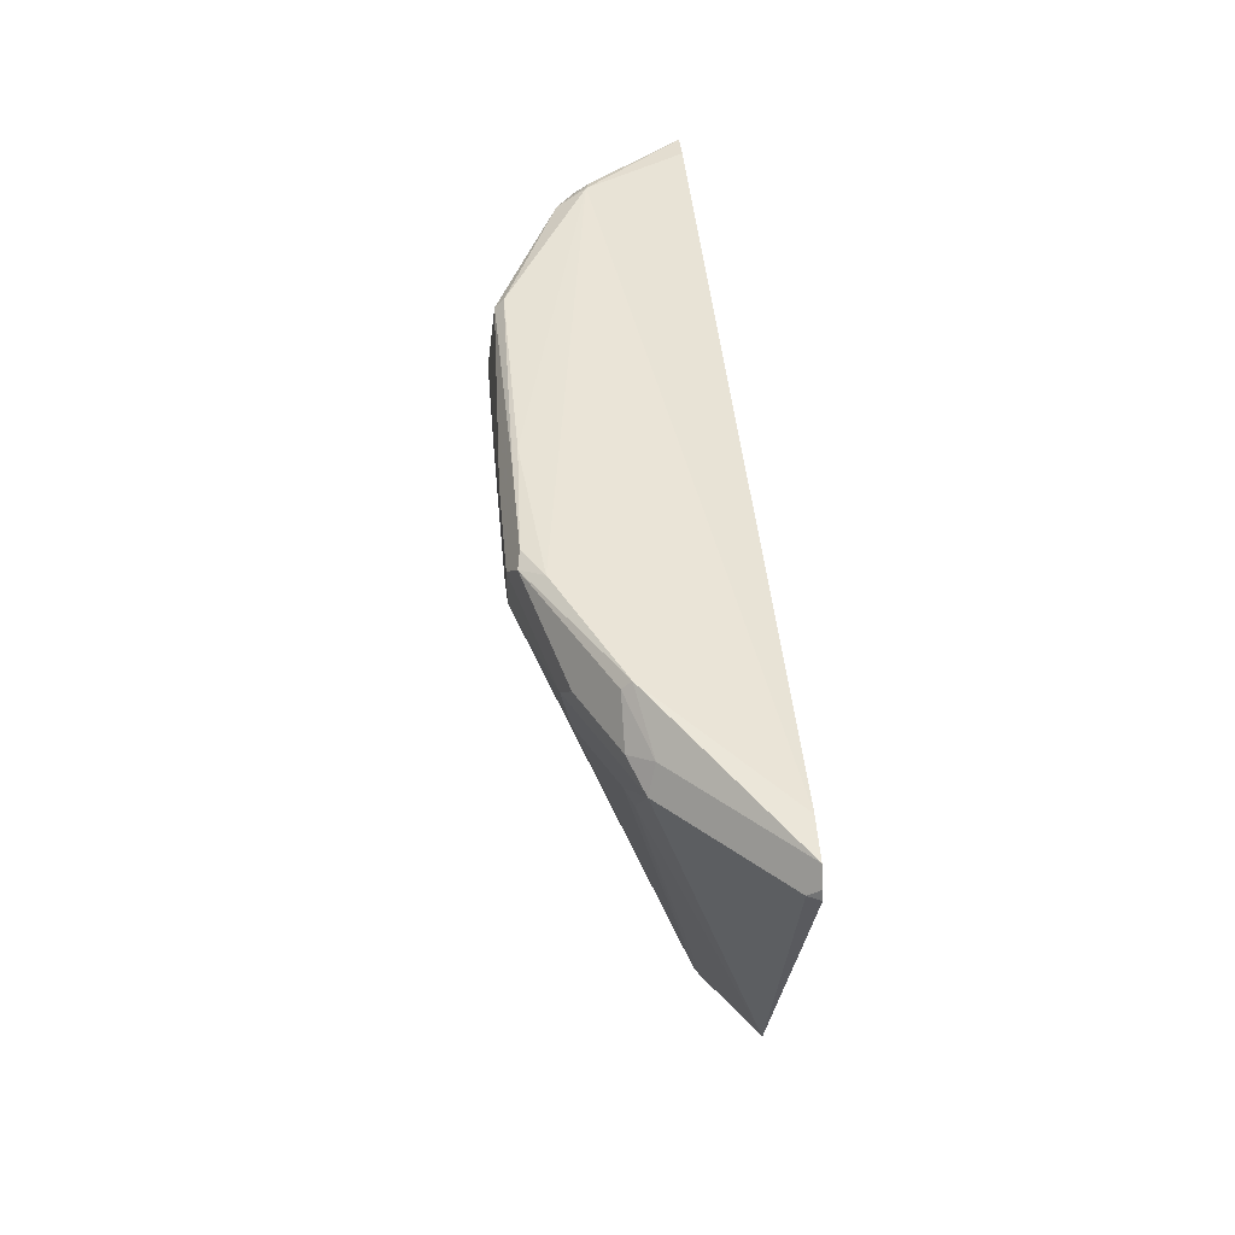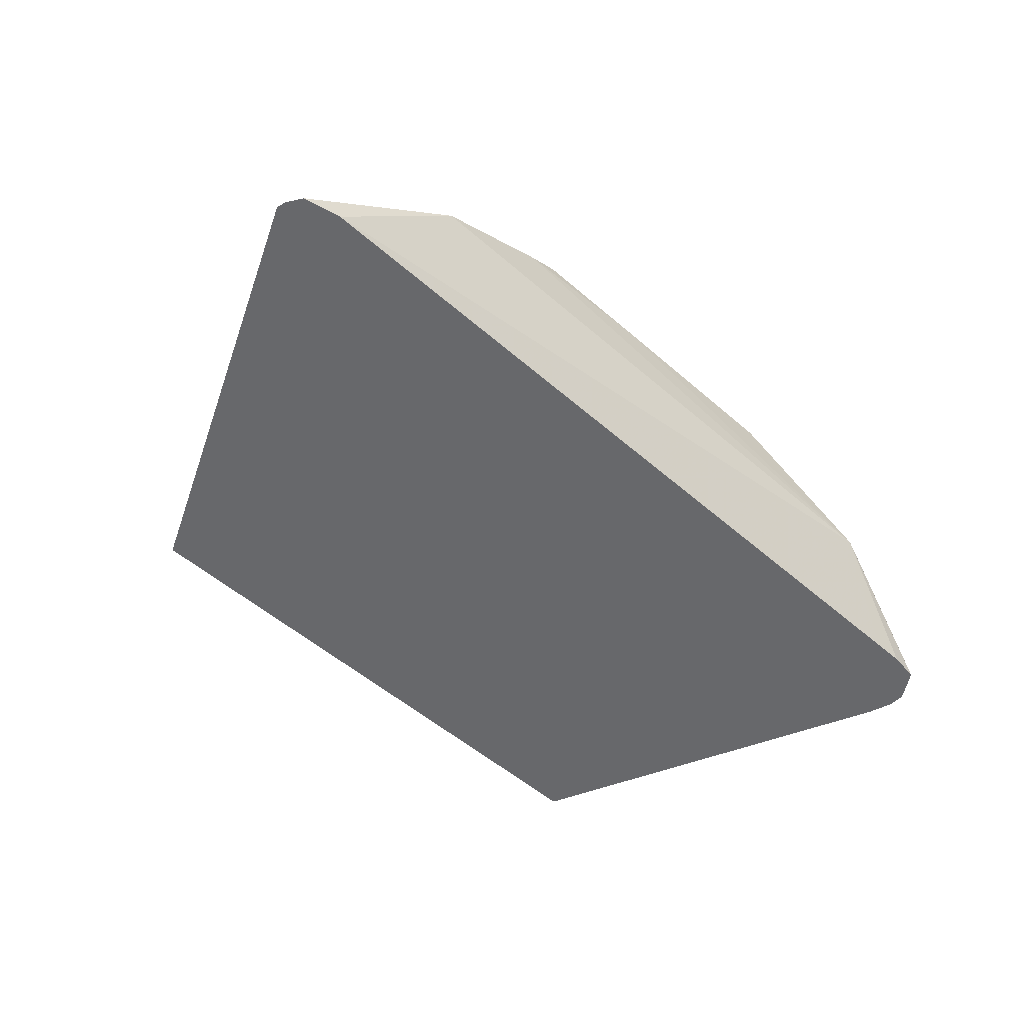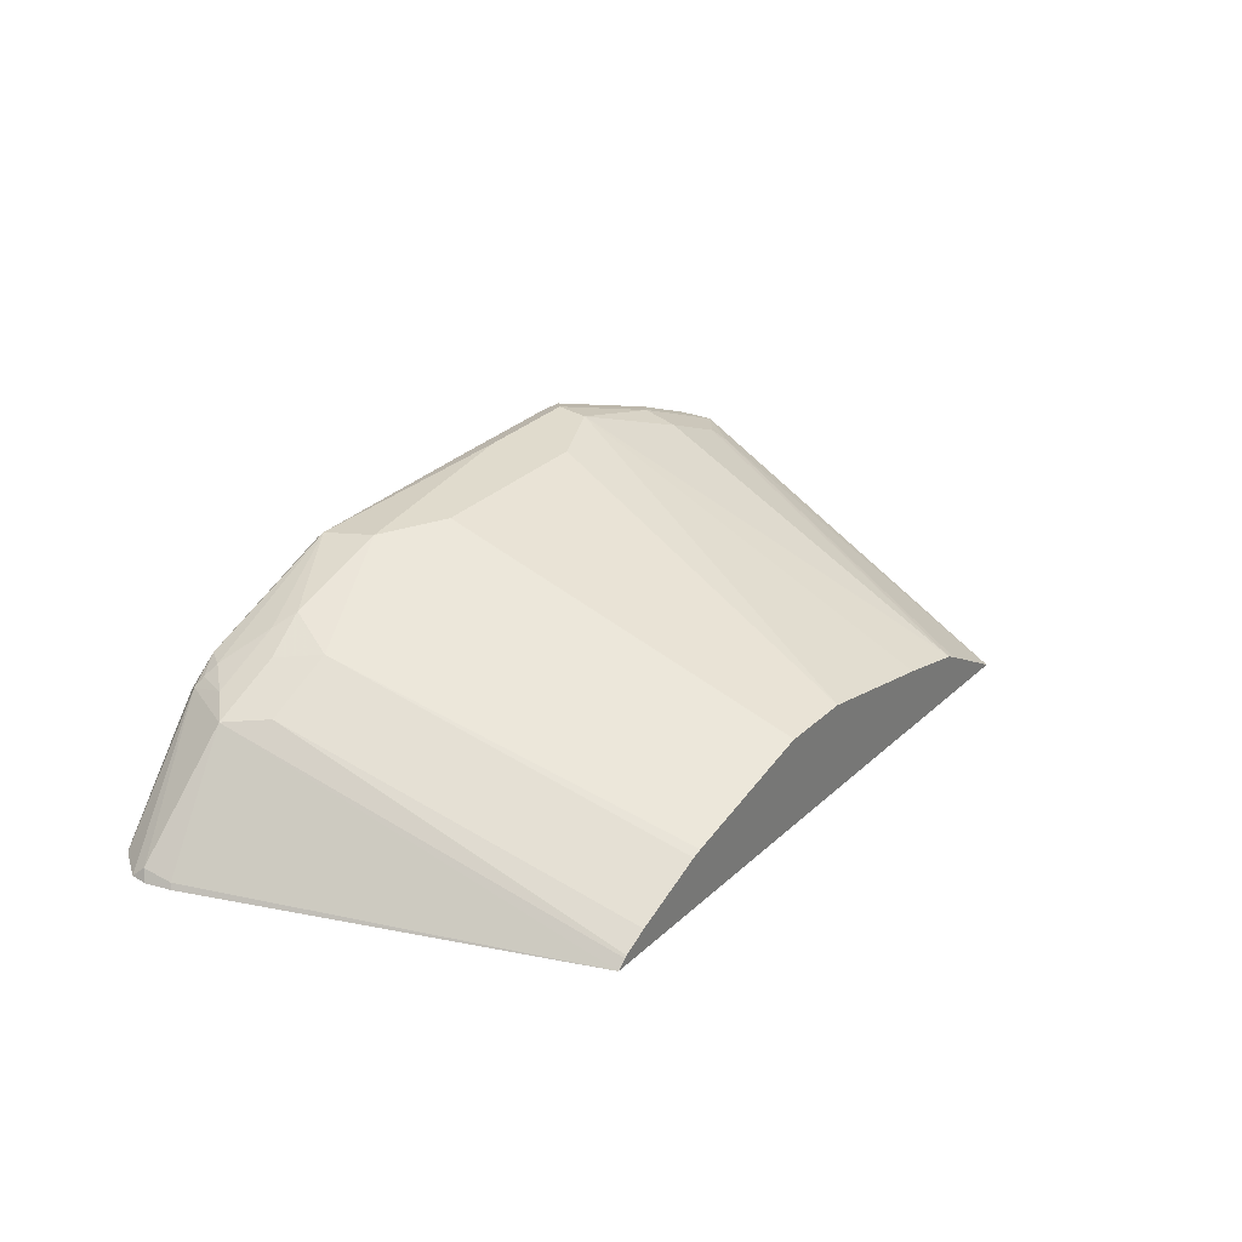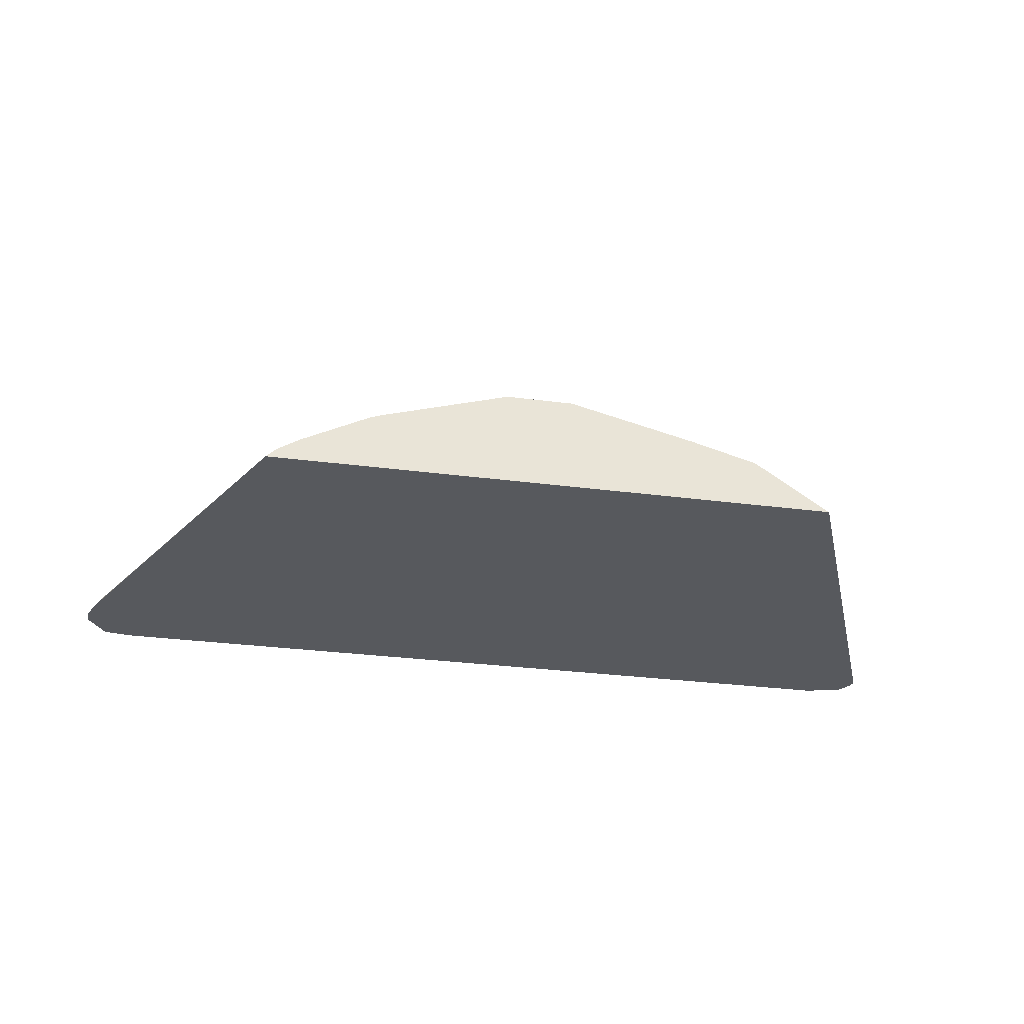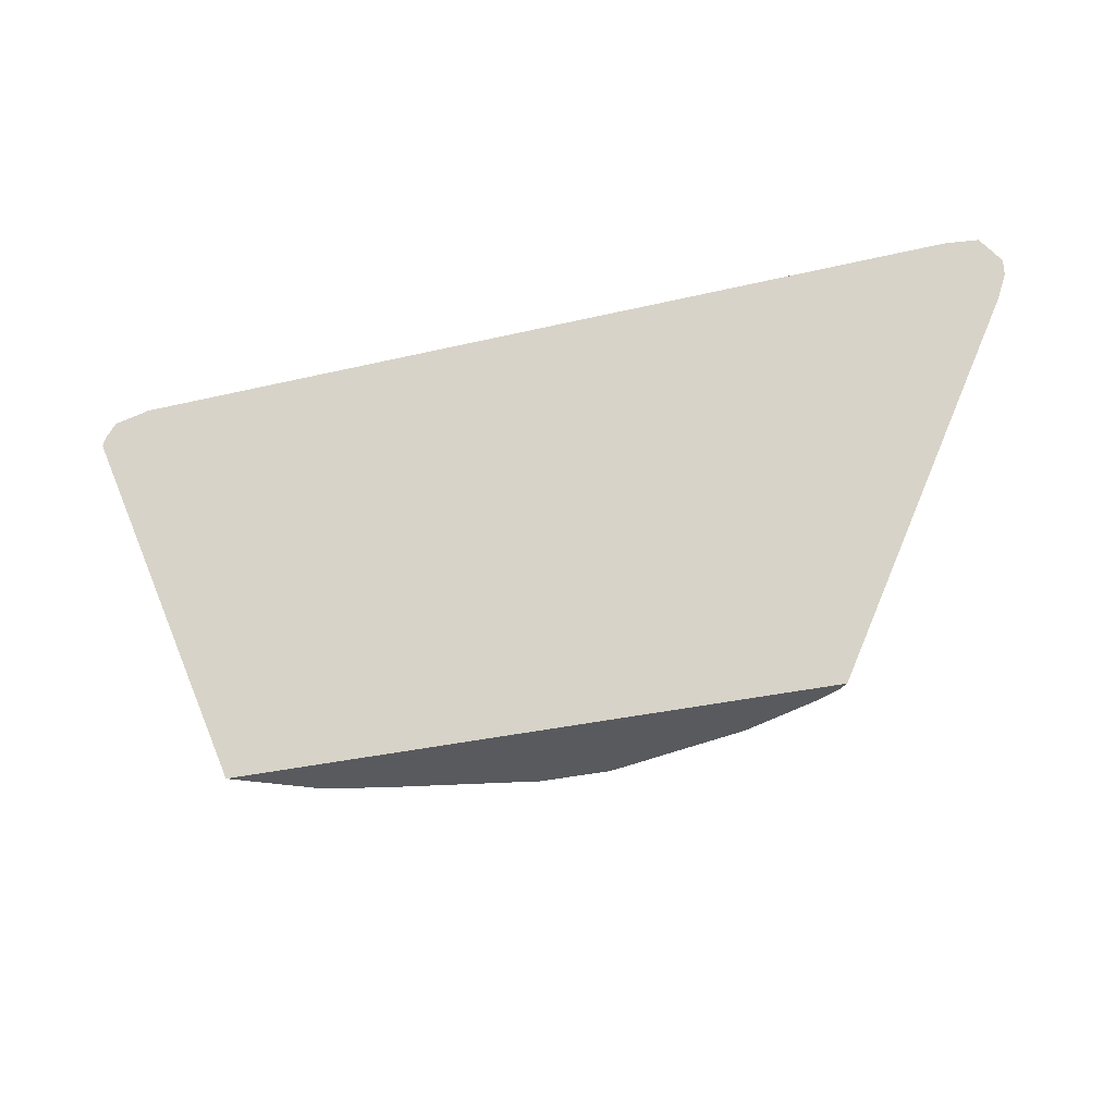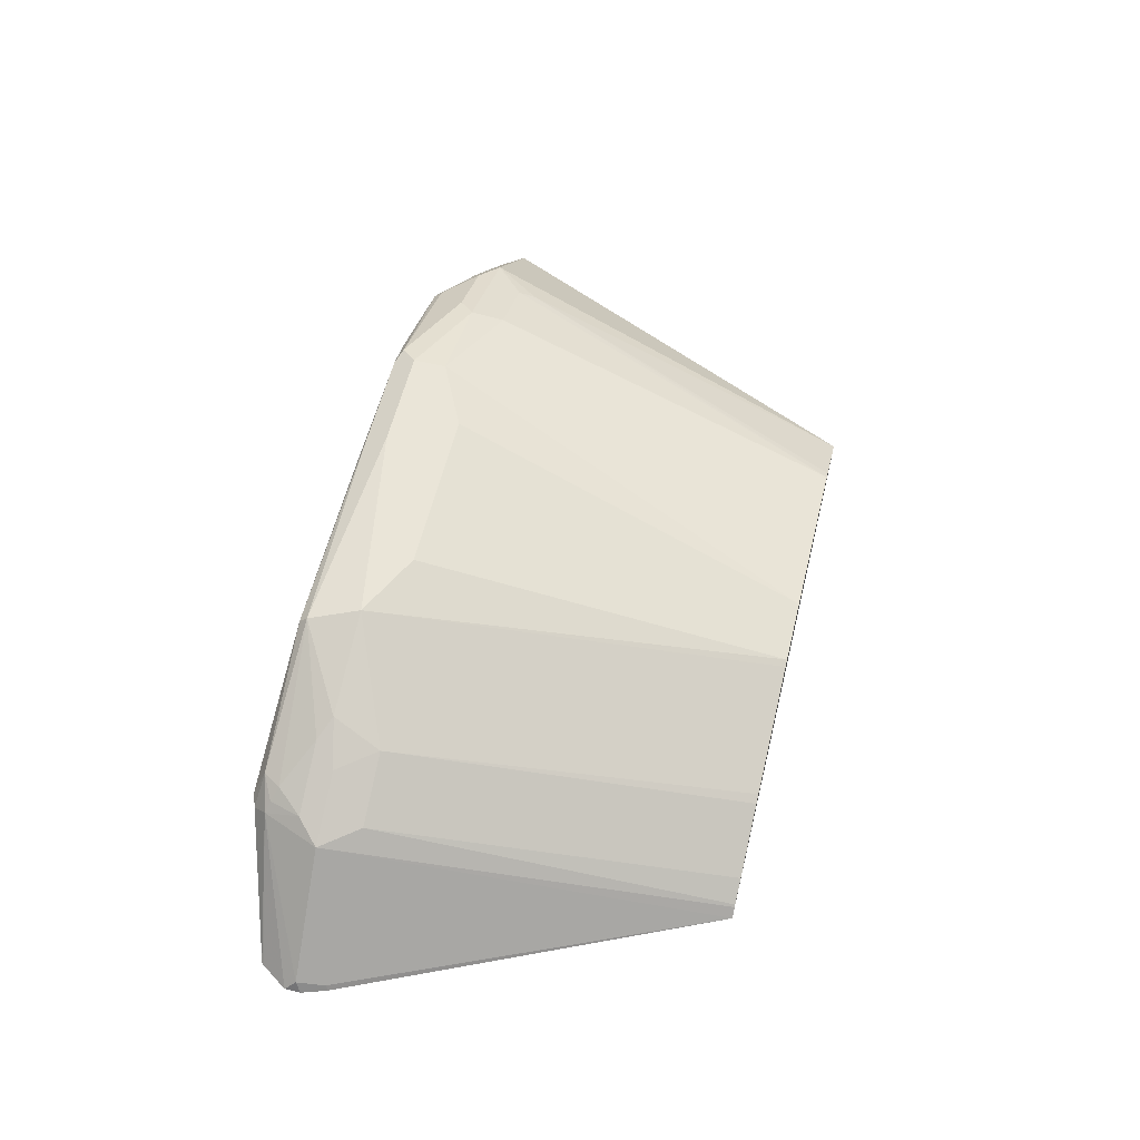
<metadata>
{"format":"obj","ext":"obj","renderer":"f3d","projection":"perspective","resolution":1024,"background":"white","views":[{"elev":44.2,"azim":84.8,"up":"+Y"},{"elev":-52.4,"azim":136.8,"up":"+Z"},{"elev":33.2,"azim":-50.7,"up":"+Z"},{"elev":-29.4,"azim":-11.1,"up":"+Z"},{"elev":-30.8,"azim":-160.9,"up":"+Y"},{"elev":59.0,"azim":-76.2,"up":"+Z"}]}
</metadata>
<code>
v -0.1786 0.3235 0.2311
v -0.1736 0.3235 0.2359
v -0.2181 0.5518 0.2952
v -0.2727 0.5358 0.2342
v -0.2742 0.5342 0.2311
v 0.1565 0.3235 0.2311
v -0.2021 0.5294 0.2984
v -0.1724 0.3235 0.2369
v -0.2053 0.5647 0.3016
v -0.2048 0.5855 0.2947
v -0.2374 0.5518 0.2759
v -0.1796 0.5518 0.3144
v -0.154 0.5582 0.3273
v -0.1925 0.5582 0.308
v -0.2759 0.5518 0.2374
v -0.2791 0.5487 0.2311
v 0.2598 0.5582 0.2311
v 0.2566 0.5582 0.2374
v 0.2181 0.5582 0.2759
v 0.1989 0.5582 0.2952
v 0.1781 0.5294 0.2984
v 0.1168 0.3235 0.2573
v -0.1592 0.3235 0.2448
v -0.1207 0.3235 0.2641
v -0.1636 0.5294 0.3176
v -0.1668 0.5647 0.3208
v -0.1925 0.5799 0.3056
v -0.1996 0.5833 0.2997
v -0.2678 0.5751 0.2311
v -0.2686 0.5741 0.2311
v -0.2791 0.5581 0.2311
v -0.1861 0.5903 0.3048
v -0.2003 0.594 0.287
v -0.09624 0.5582 0.3465
v -0.1058 0.5871 0.3417
v 0.2584 0.5636 0.2311
v 0.2525 0.5727 0.2311
v 0.2502 0.5727 0.2334
v 0.2117 0.5727 0.2719
v 0.1925 0.5727 0.2912
v 0.1829 0.5679 0.3032
v 0.1733 0.5582 0.308
v 0.1756 0.539 0.3032
v 0.1117 0.3235 0.2603
v -0.1155 0.3235 0.2661
v -0.0428 0.3235 0.2877
v -0.2502 0.5774 0.2311
v -0.1925 0.5968 0.2888
v -0.1058 0.5919 0.3369
v -0.03848 0.3235 0.2888
v -0.05773 0.539 0.3465
v 0.01923 0.5775 0.3465
v 0.01923 0.5903 0.3401
v 0.2515 0.5729 0.2311
v 0.1636 0.5919 0.2984
v 0.1636 0.5871 0.3032
v 0.1443 0.5679 0.3224
v 0.1347 0.5582 0.3273
v 0.1371 0.539 0.3224
v 0.07699 0.5582 0.3465
v 0.07319 0.3235 0.2709
v -0.231 0.5775 0.2311
v 0.009575 0.5919 0.3369
v 0.09624 0.5919 0.3297
v 0.2309 0.5775 0.2311
v -2.512e-05 0.3235 0.2888
v 0.03848 0.539 0.3465
v 0.07699 0.5775 0.3465
v 0.07699 0.5903 0.3401
v 0.2502 0.5732 0.2311
v 0.08659 0.5871 0.3417
f 34 67 60
f 34 46 50
f 34 50 51
f 34 51 67
f 32 49 48
f 34 60 68
f 35 71 69
f 34 52 35
f 35 52 68
f 35 68 71
f 35 69 53
f 35 53 49
f 32 35 49
f 34 68 52
f 32 48 33
f 20 43 21
f 29 33 48
f 20 39 40
f 20 40 41
f 20 41 42
f 20 42 43
f 37 54 55
f 21 43 44
f 29 48 47
f 21 44 22
f 25 45 46
f 64 69 71
f 25 46 34
f 26 35 27
f 27 32 28
f 27 35 32
f 24 45 25
f 37 55 38
f 47 48 62
f 39 55 40
f 50 67 51
f 54 70 55
f 55 64 71
f 55 71 56
f 55 70 65
f 56 71 57
f 50 66 67
f 57 71 68
f 58 68 60
f 58 60 59
f 60 67 66
f 60 66 61
f 63 69 64
f 19 39 20
f 57 68 58
f 38 55 39
f 49 69 63
f 48 65 62
f 40 55 56
f 40 56 41
f 41 56 57
f 41 57 58
f 41 58 42
f 42 58 59
f 49 53 69
f 42 59 43
f 44 59 60
f 44 60 61
f 48 49 63
f 48 63 64
f 48 64 55
f 48 55 65
f 43 59 44
f 18 39 19
f 10 28 32
f 18 37 38
f 3 10 11
f 3 9 10
f 2 8 7
f 2 7 3
f 1 8 2
f 1 23 8
f 1 24 23
f 1 45 24
f 1 46 45
f 1 50 46
f 1 66 50
f 1 61 66
f 1 44 61
f 1 22 44
f 1 6 22
f 1 17 6
f 1 36 17
f 1 2 3
f 1 3 4
f 1 4 5
f 1 5 16
f 1 16 31
f 1 31 30
f 3 11 4
f 1 30 29
f 1 47 62
f 1 62 65
f 1 65 70
f 1 70 54
f 1 54 37
f 1 37 36
f 18 38 39
f 3 7 25
f 1 29 47
f 3 12 13
f 3 25 12
f 18 36 37
f 17 36 18
f 15 31 16
f 13 34 35
f 13 25 34
f 12 25 13
f 10 33 29
f 10 32 33
f 10 15 11
f 10 31 15
f 10 30 31
f 10 29 30
f 9 28 10
f 9 27 28
f 13 35 26
f 9 13 26
f 9 26 27
f 3 14 9
f 3 13 14
f 4 15 16
f 4 16 5
f 6 17 18
f 6 18 19
f 4 11 15
f 6 20 21
f 6 21 22
f 7 8 23
f 7 23 24
f 7 24 25
f 6 19 20
f 9 14 13

</code>
